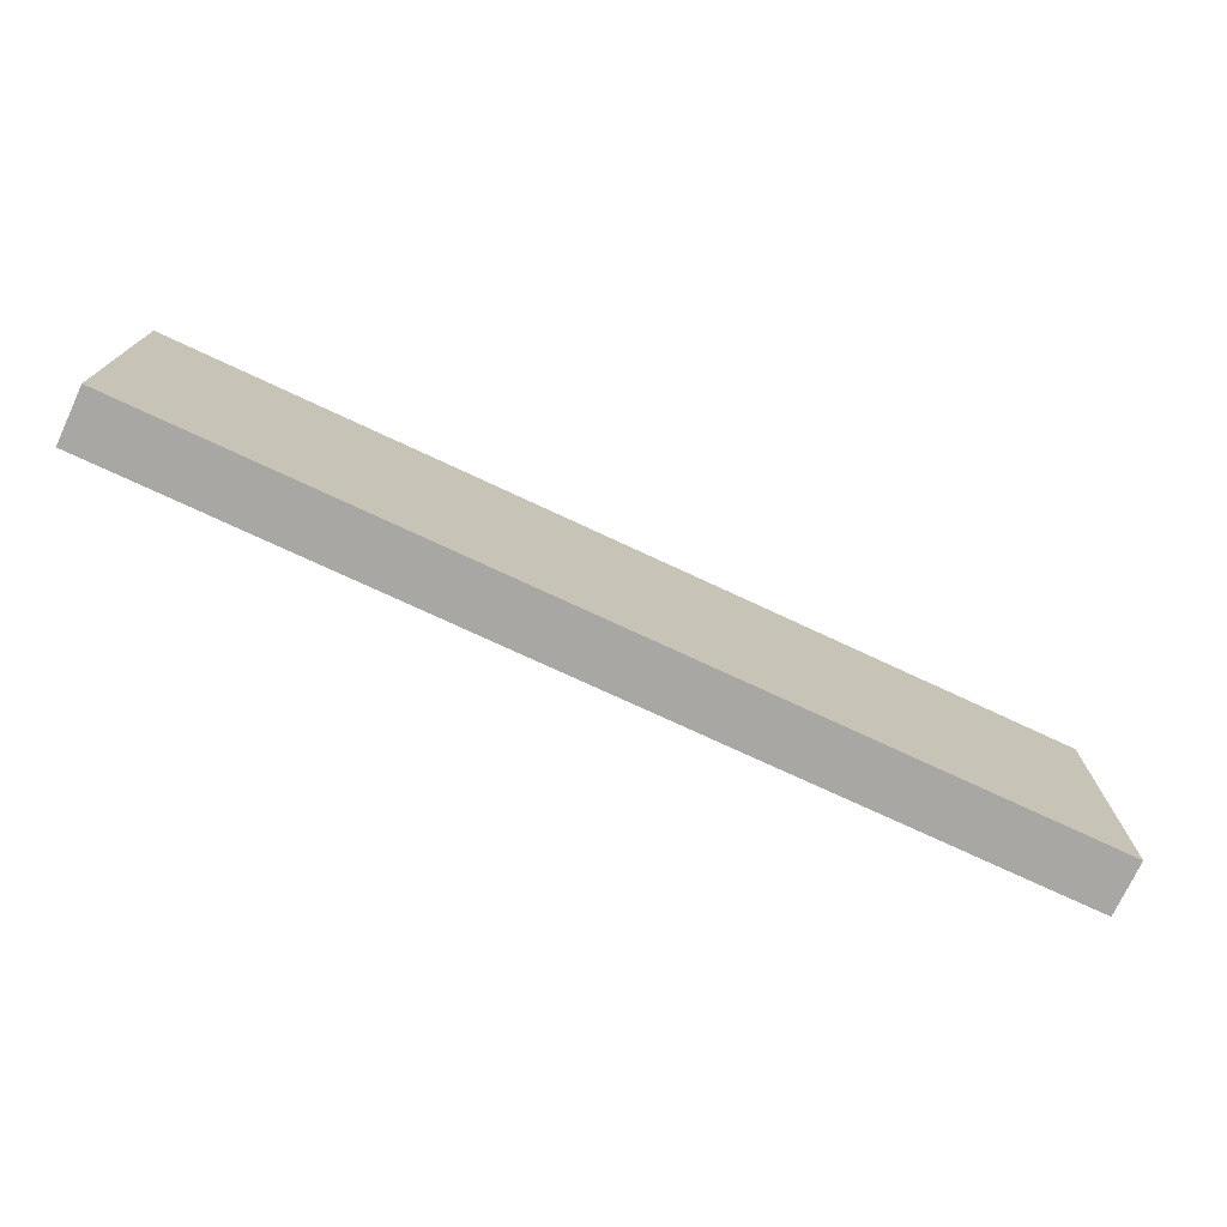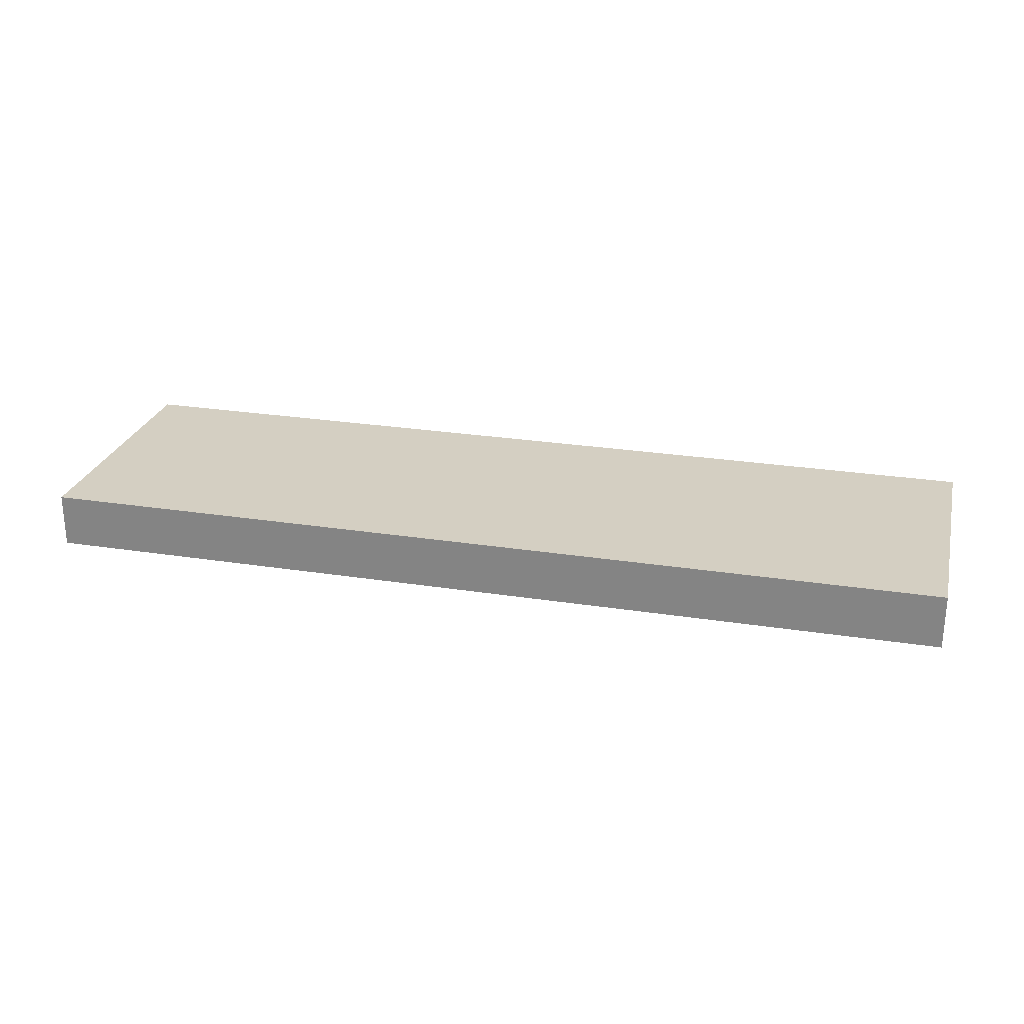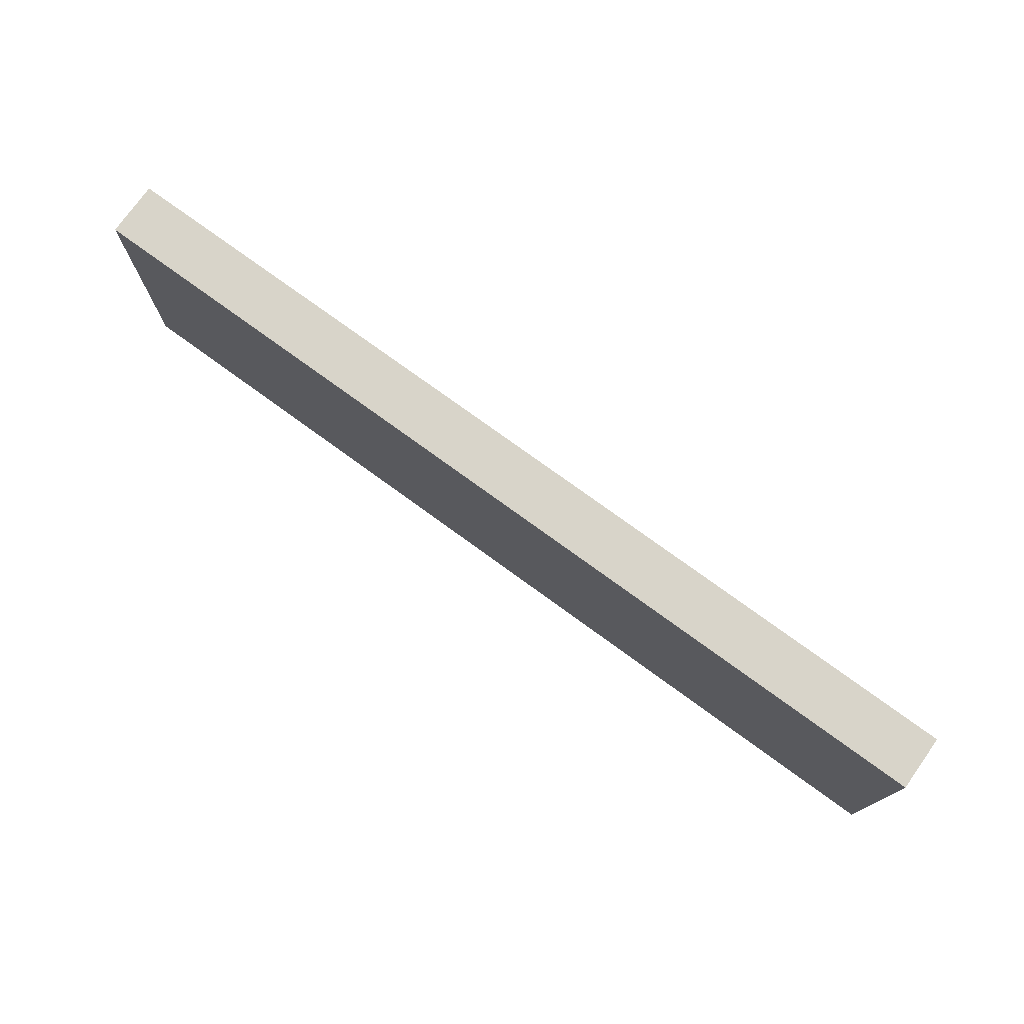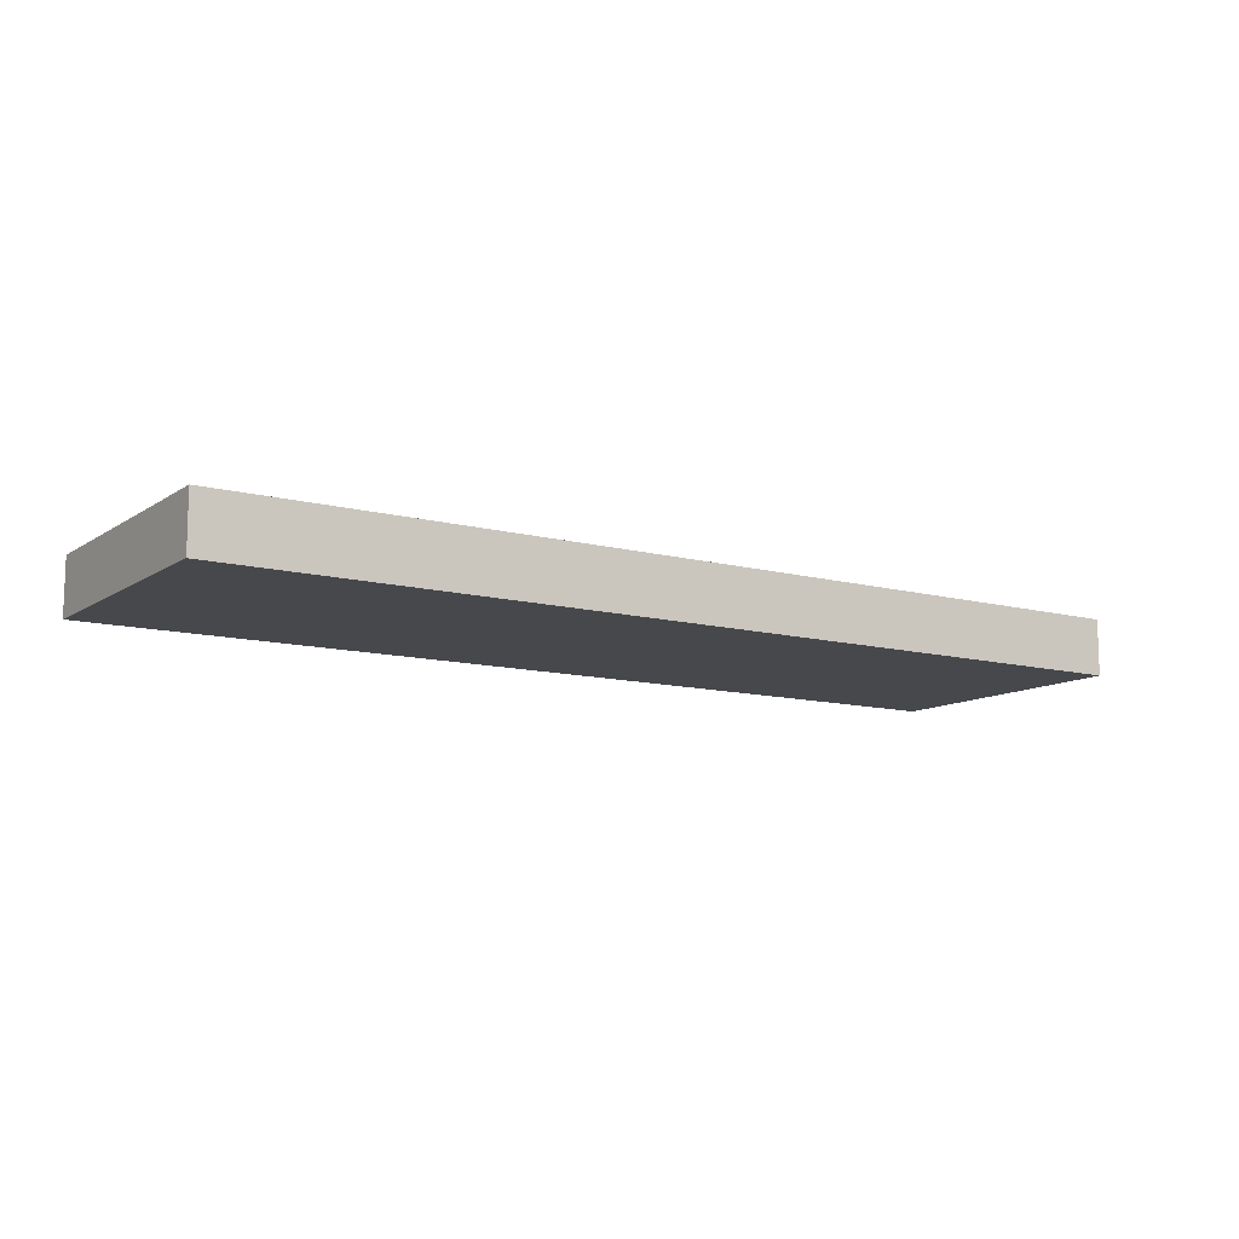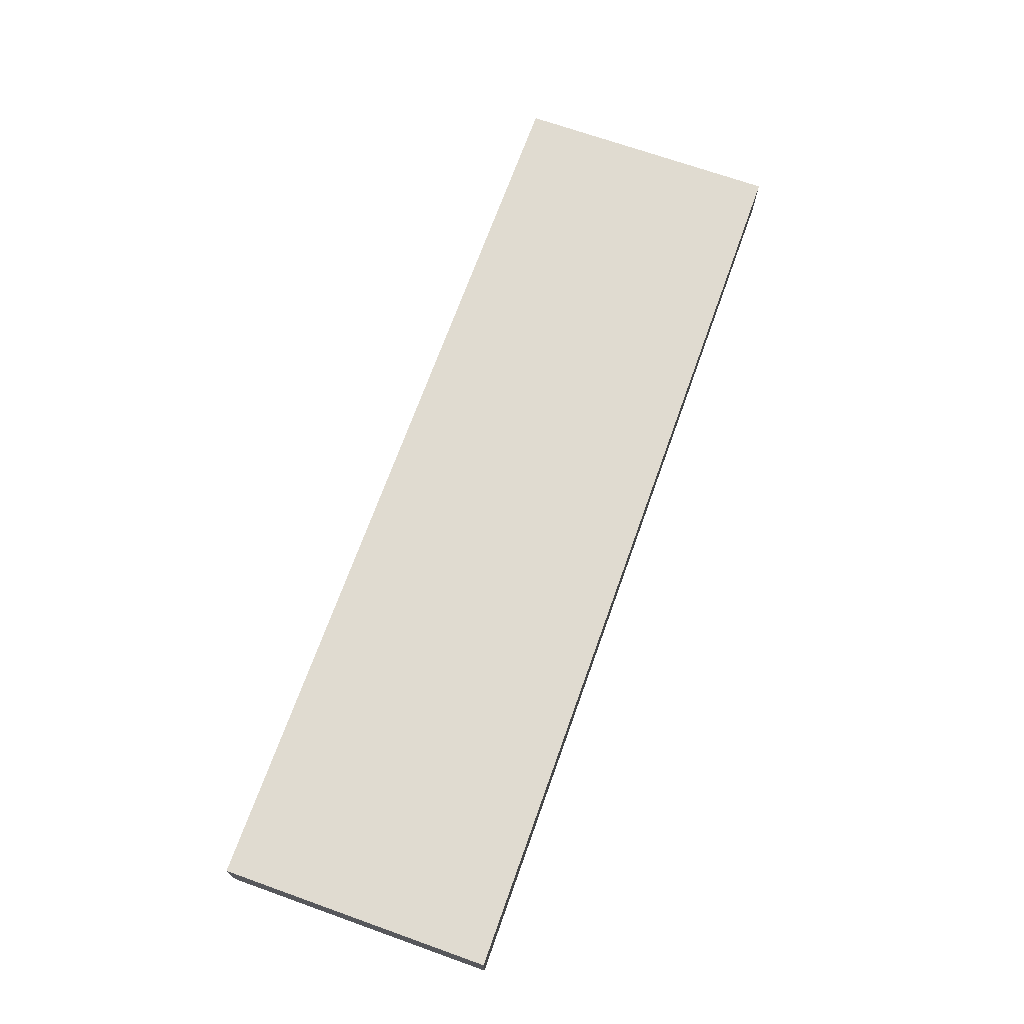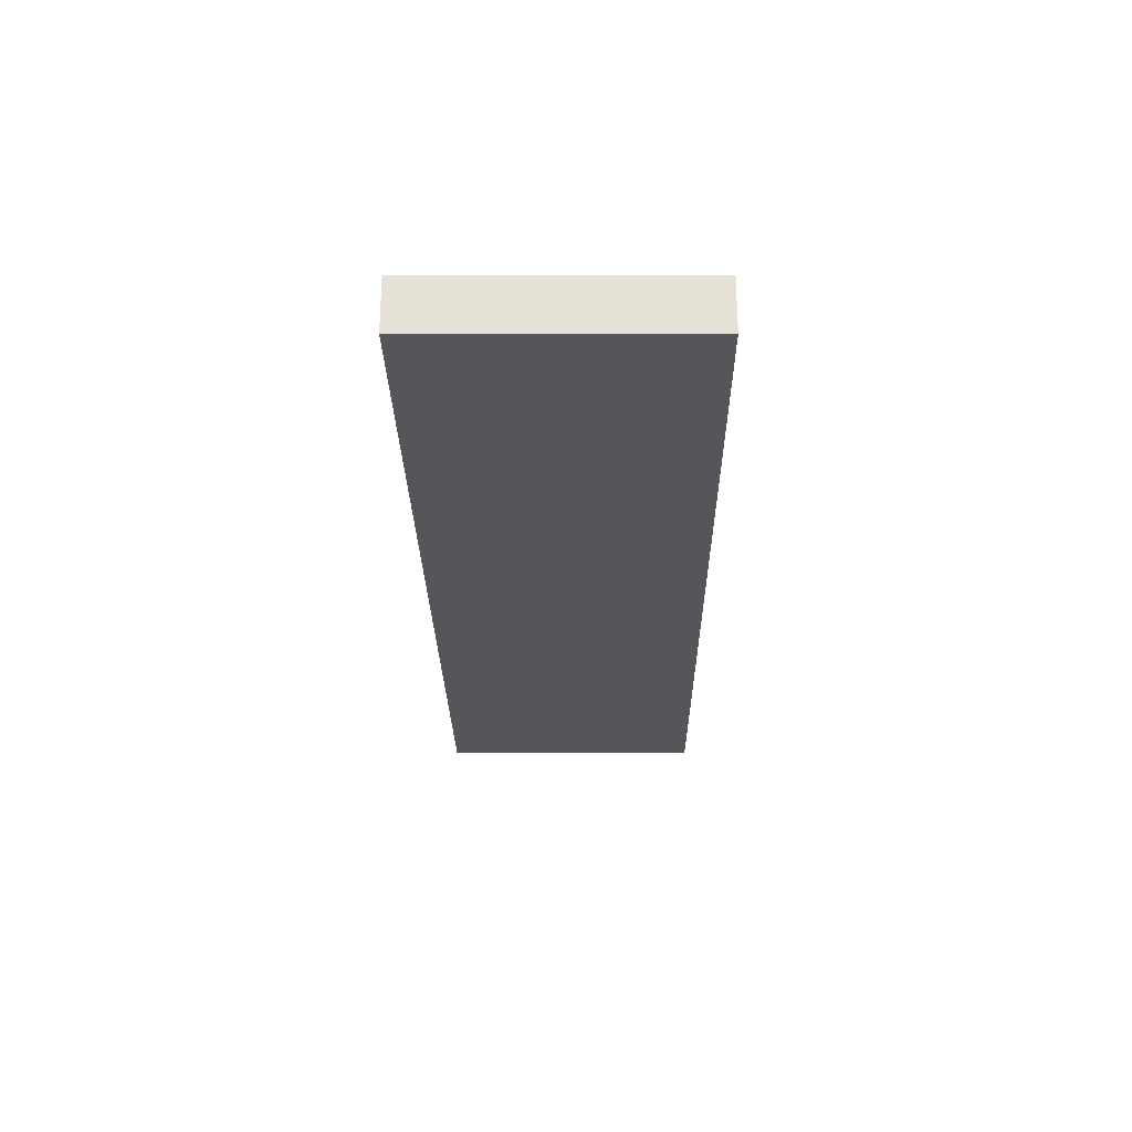
<metadata>
{"format":"obj","ext":"obj","renderer":"f3d","projection":"perspective","resolution":1024,"background":"white","views":[{"elev":-74.1,"azim":-25.1,"up":"+Z"},{"elev":25.6,"azim":-165.9,"up":"+Y"},{"elev":75.5,"azim":-143.9,"up":"+Z"},{"elev":-11.2,"azim":-33.1,"up":"+Y"},{"elev":70.0,"azim":-70.3,"up":"+Y"},{"elev":-25.6,"azim":90.7,"up":"+Y"}]}
</metadata>
<code>
o 9117
v 2247 1881 14.05
v 2247 1881 14.05
v 2247 1881 14.05
v 2247 1881 14
v 2247 1881 14
v 2247 1881 14
v 2247 1881 14.05
v 2247 1881 14.05
v 2247 1881 14.05
v 2247 1881 14
v 2247 1881 14.05
v 2247 1881 14
v 2247 1881 14
v 2247 1881 14
v 2247 1881 14
v 2247 1881 14
v 2247 1881 14.05
v 2247 1881 14
v 2247 1881 14.05
v 2247 1881 14
v 2247 1881 14
v 2247 1881 14.05
v 2247 1881 14
v 2247 1881 14
v 2247 1881 14.05
v 2247 1881 14.05
v 2247 1881 14
v 2247 1881 14.05
v 2247 1881 14.05
f 1 2 3
f 1 4 5
f 6 2 7
f 8 9 7
f 10 7 11
f 12 13 14
f 14 15 16
f 17 15 18
f 19 20 21
f 22 23 20
f 24 25 26
f 27 28 29

</code>
